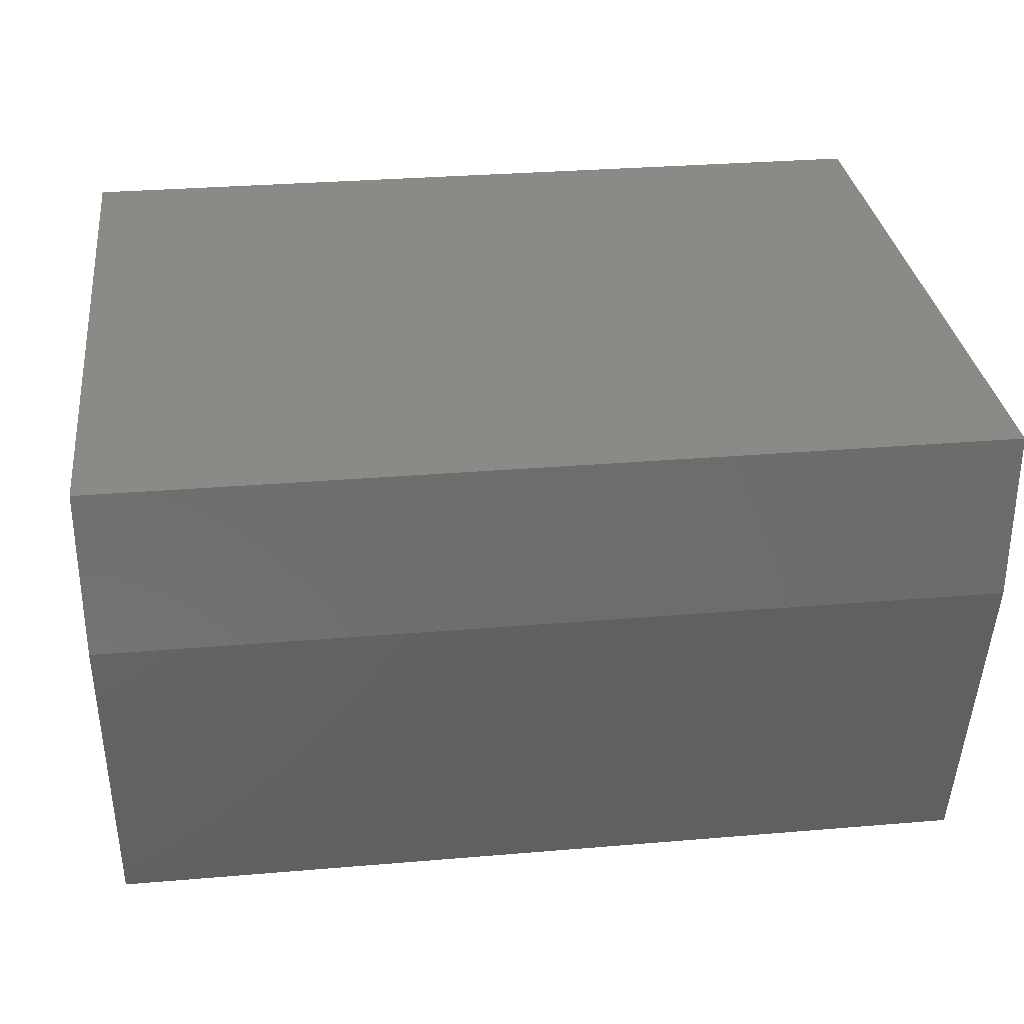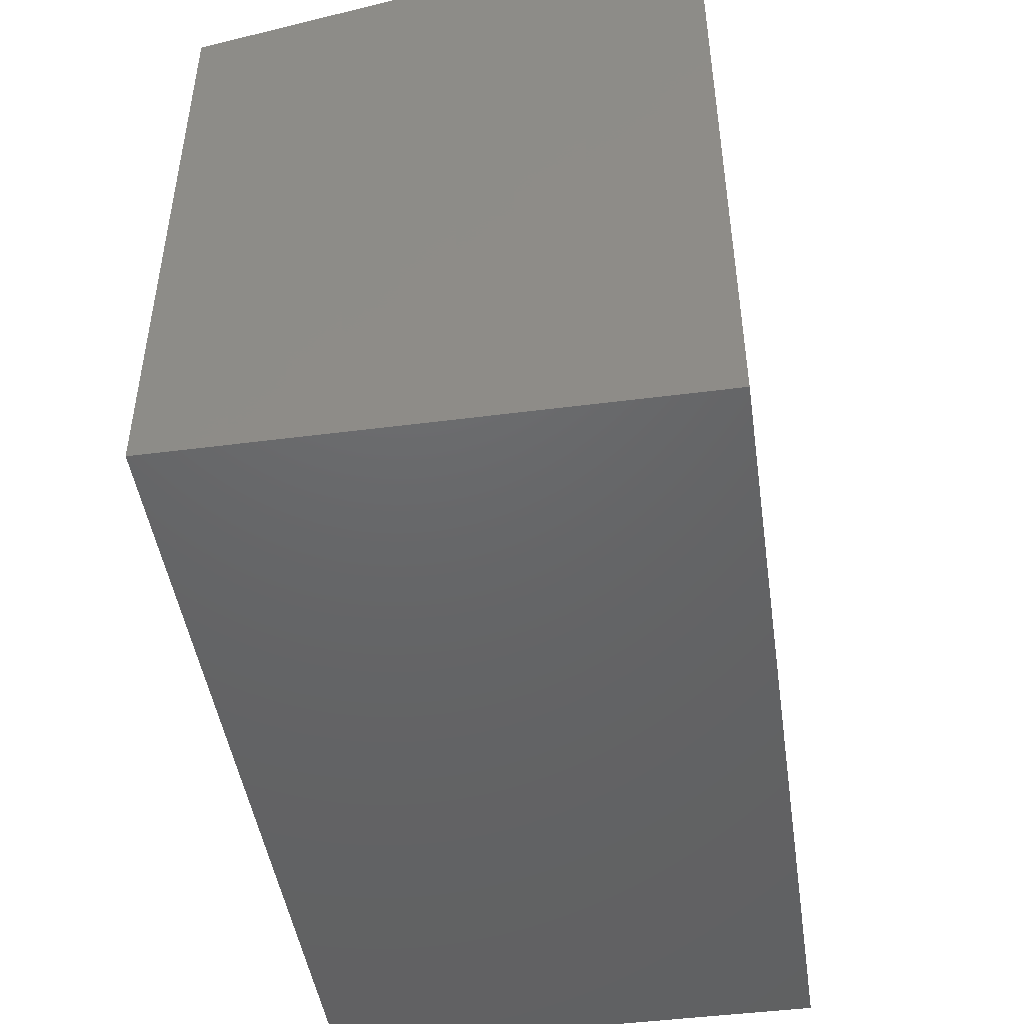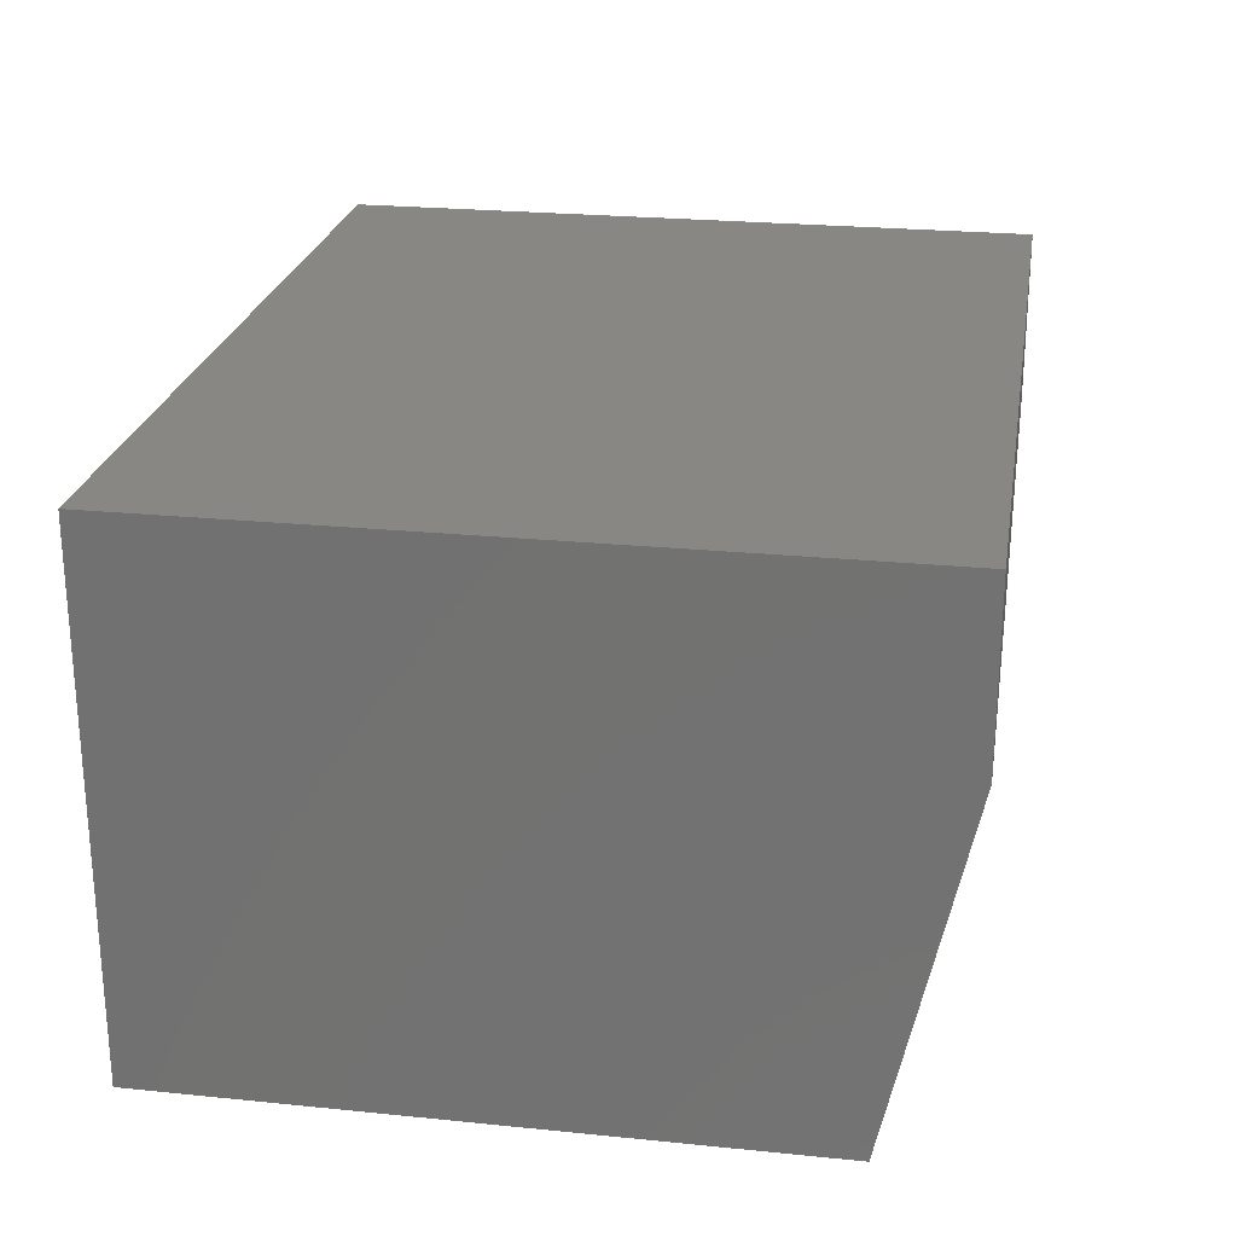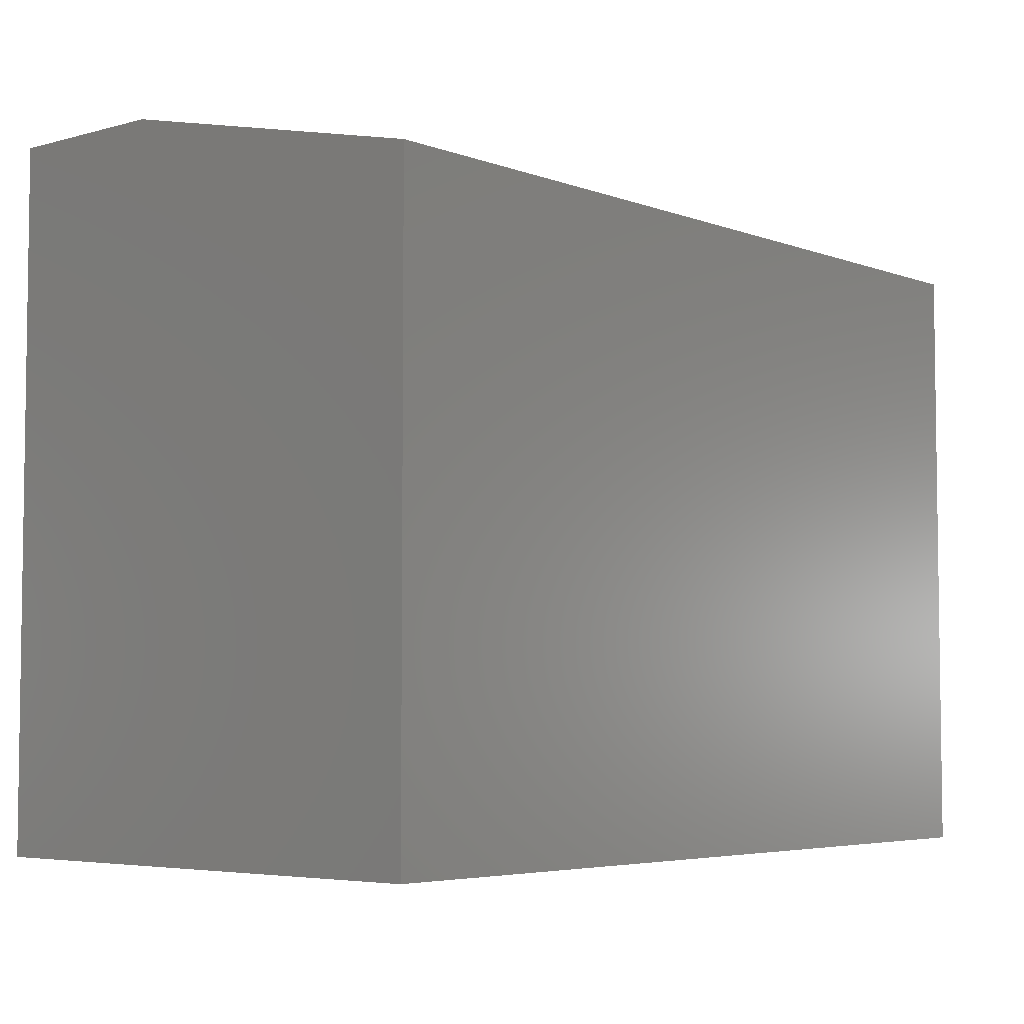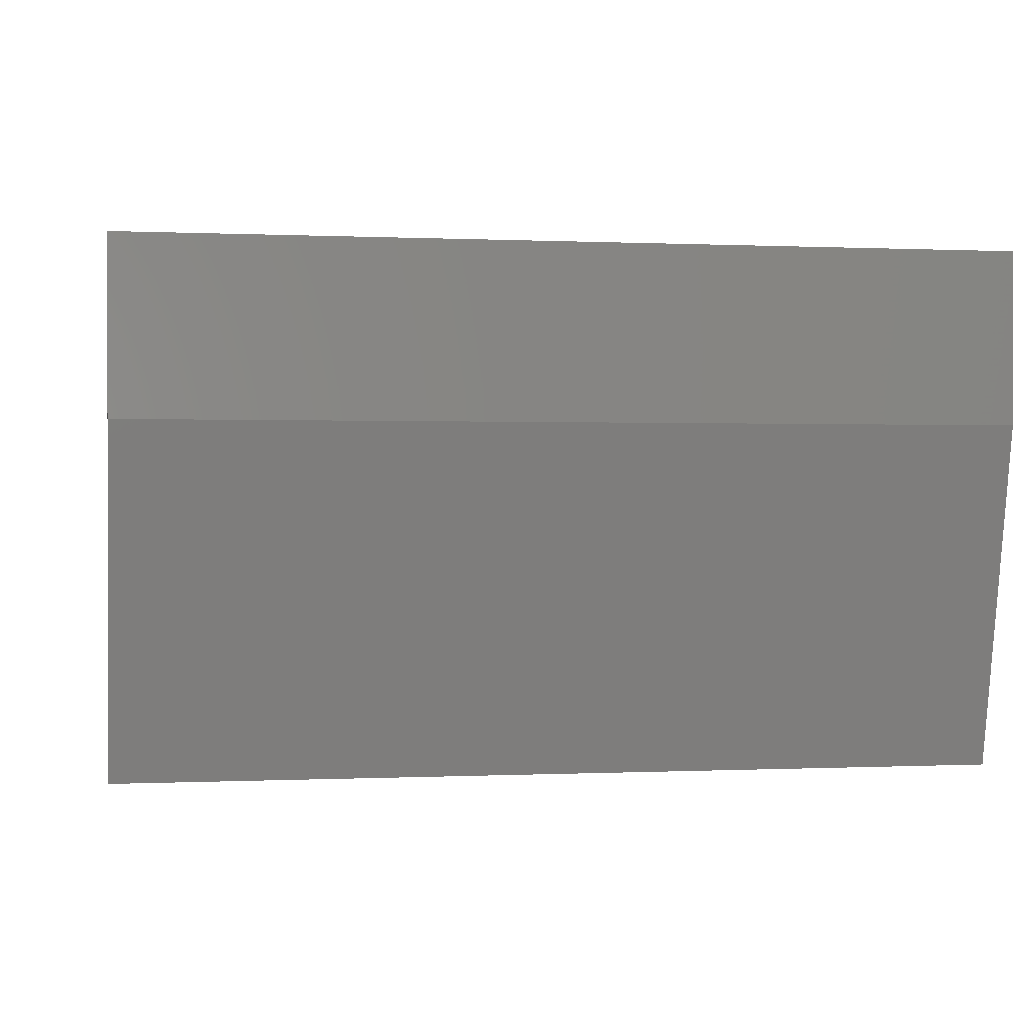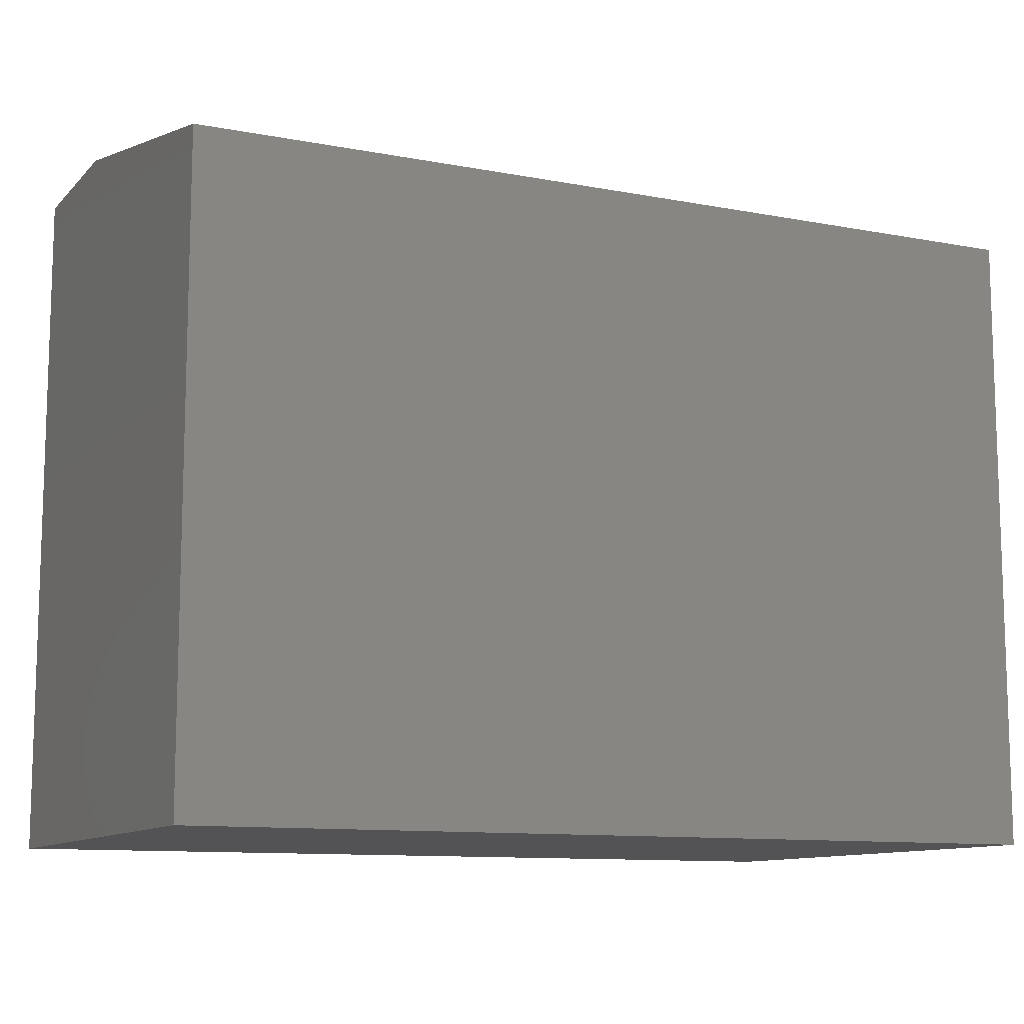
<metadata>
{"format":"stl","ext":"stl","renderer":"f3d","projection":"perspective","resolution":1024,"background":"white","views":[{"elev":31.0,"azim":173.1,"up":"+Z"},{"elev":-46.5,"azim":-81.6,"up":"+Y"},{"elev":24.1,"azim":99.5,"up":"+Z"},{"elev":-4.9,"azim":130.8,"up":"+Y"},{"elev":0.1,"azim":169.8,"up":"+Z"},{"elev":-10.9,"azim":154.7,"up":"+Y"}]}
</metadata>
<code>
# stl→obj: 10 verts, 16 faces
v -0.1797 -0.1406 0
v -0.1797 0.1156 0
v 0.1797 -0.1406 0
v 0.1797 0.1156 0
v -0.1797 -0.1406 0.2109
v -0.1797 0.1469 0.2109
v -0.1797 0.1469 0.1406
v 0.1797 0.1469 0.2109
v 0.1797 0.1469 0.1406
v 0.1797 -0.1406 0.2109
f 1 2 3
f 3 2 4
f 1 5 2
f 2 5 6
f 2 6 7
f 8 9 6
f 6 9 7
f 10 3 8
f 8 3 4
f 8 4 9
f 9 4 7
f 7 4 2
f 5 10 6
f 6 10 8
f 5 1 10
f 10 1 3

</code>
